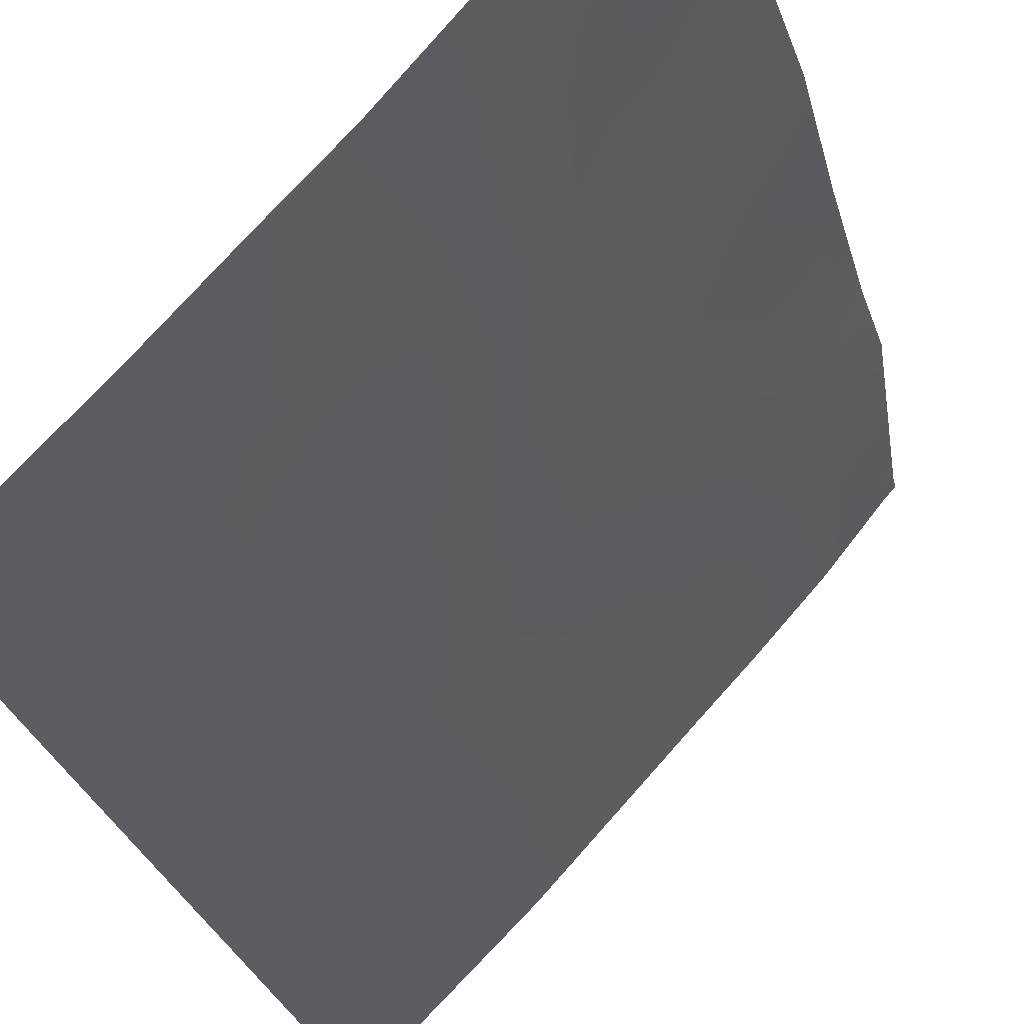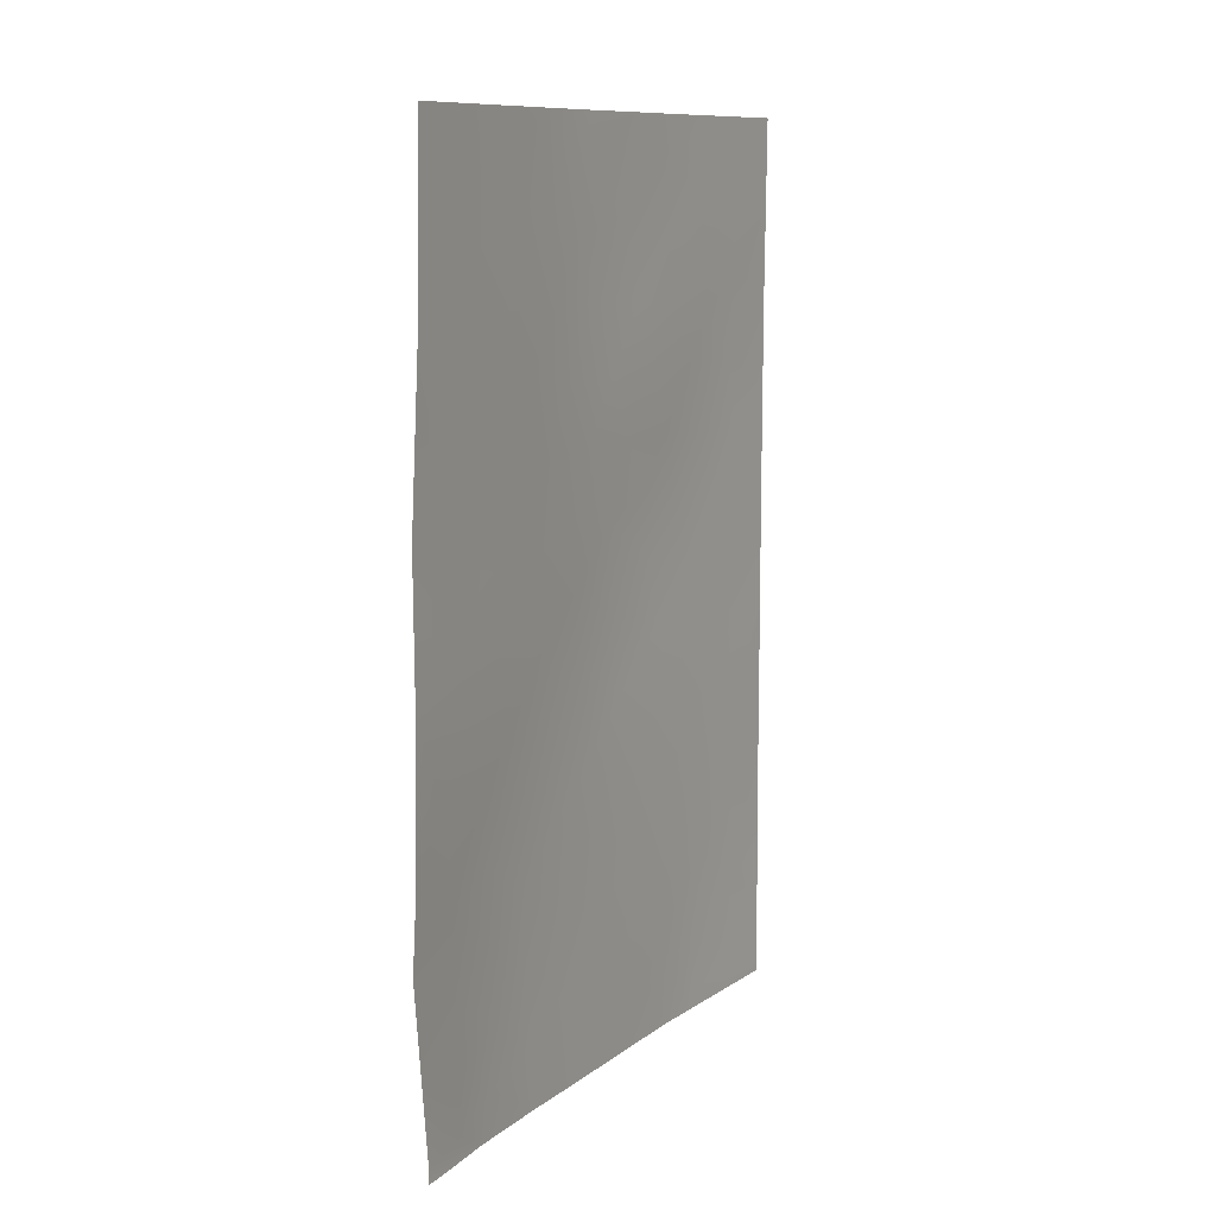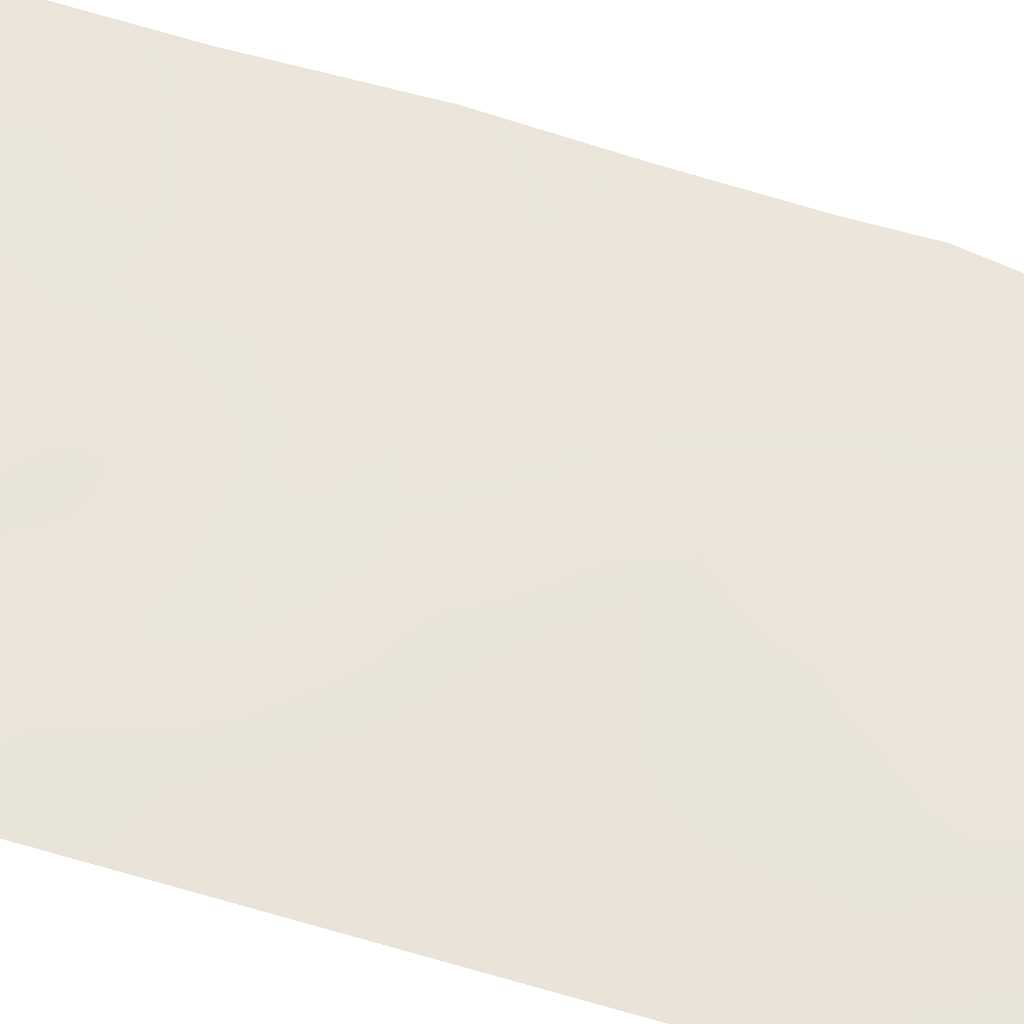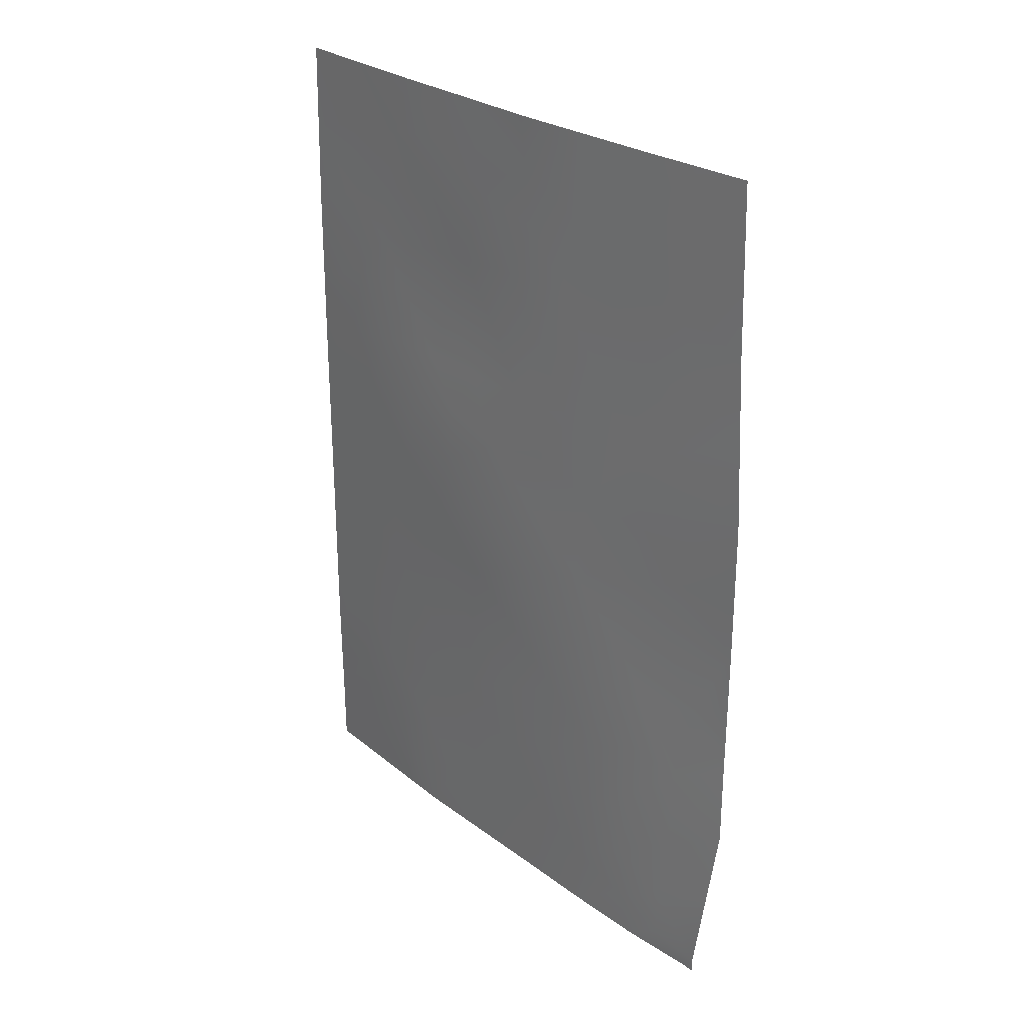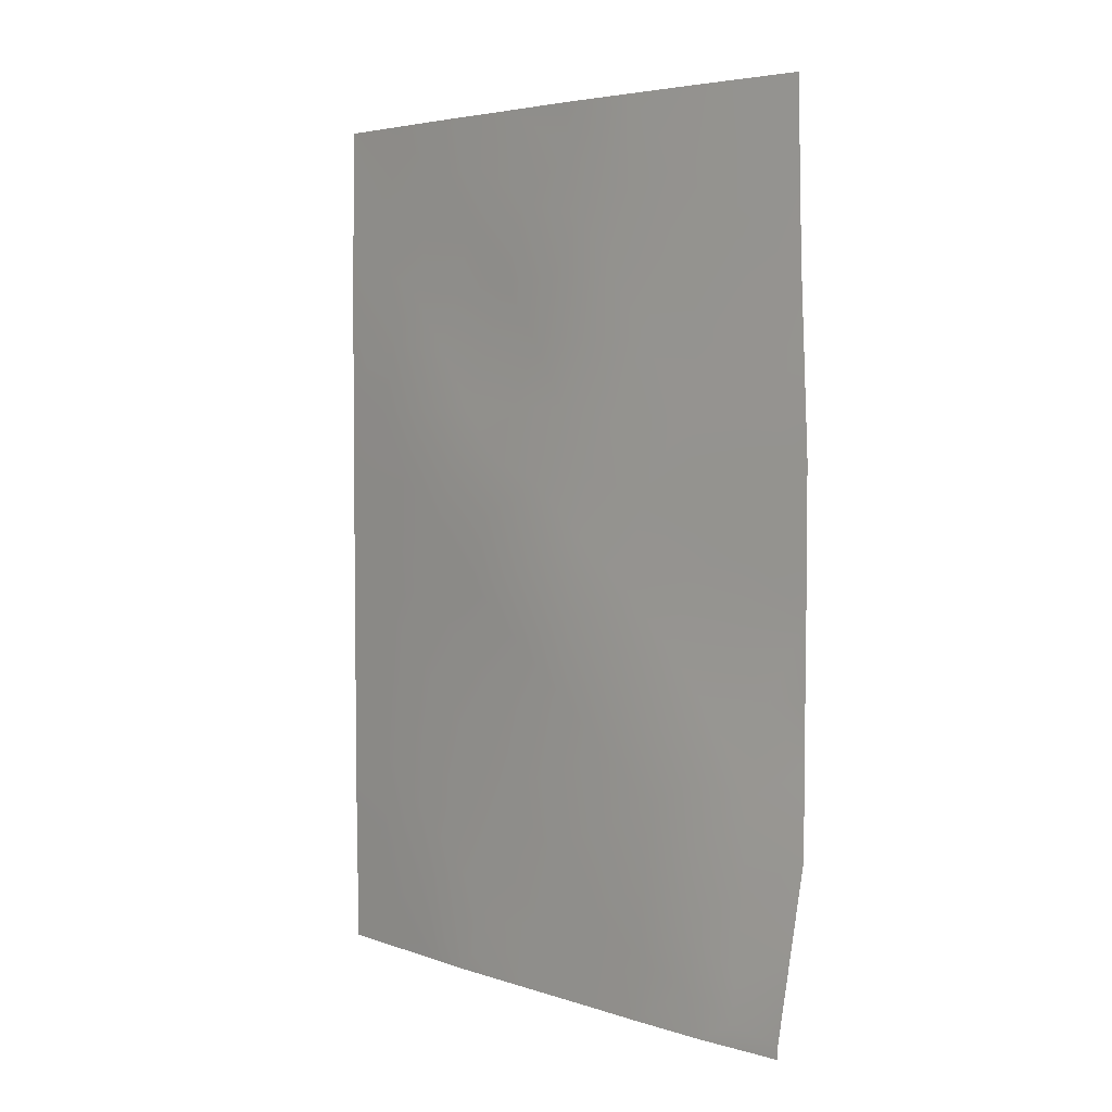
<metadata>
{"format":"obj","ext":"obj","renderer":"f3d","projection":"perspective","resolution":1024,"background":"white","views":[{"elev":-26.6,"azim":12.9,"up":"+Y"},{"elev":10.5,"azim":166.8,"up":"+Z"},{"elev":-76.2,"azim":73.5,"up":"+Y"},{"elev":27.5,"azim":95.6,"up":"+Z"},{"elev":4.4,"azim":93.8,"up":"+Z"}]}
</metadata>
<code>
v -28.85 89.18 -44.52
v -29.56 88.32 -44.82
v -31.18 86.41 -41.14
v -30.99 86.58 -47.57
v -32.16 85.31 -46.22
v -31.91 85.53 -44.16
v -29.09 88.74 -50
v -31.81 85.66 -43
v -28.96 88.89 -50
v -28.96 88.89 -49.82
v -33.49 83.98 -39.69
v -32.84 84.58 -50
v -32.31 85.16 -48.28
v -33.47 83.94 -48.88
v -33.13 84.36 -38
v -32.22 85.33 -38
v -30.01 87.8 -38
v -32.54 84.98 -41.19
v -29.9 87.83 -46.73
v -34.66 82.76 -42.89
v -28.84 89.18 -42.63
v -29.91 87.93 -40.98
v -34.66 82.76 -47.53
v -34.66 82.76 -45.25
v -31.11 86.44 -50
v -28.83 89.17 -46.4
v -28.78 89.18 -47.45
v -31.47 86.11 -38
v -28.99 89.04 -38
v -28.95 89.09 -40.26
v -34.67 82.77 -49.03
v -33.3 84.13 -50
v -34.67 82.77 -50
v -34.68 82.79 -38
v -34.67 82.76 -40.35
v -30.81 86.79 -45.48
v -33.01 84.4 -42.86
v -30.55 87.14 -43.18
v -33.46 83.95 -44.58
v -29.9 87.78 -48.58
v -33.47 83.95 -46.85
v -30.91 86.67 -46.53
v -31.48 86.05 -45.87
v -31.57 85.95 -46.91
v -29.75 87.93 -50
v -29.43 88.32 -49.7
v -30.3 87.37 -46.15
v -29.73 88.06 -45.87
v -30.18 87.55 -45.12
v -31.98 85.51 -50
v -31.75 85.75 -49.05
v -32.48 84.97 -49.2
v -32.93 84.51 -48.53
v -33.02 84.4 -49.33
v -32.14 85.36 -41.99
v -31.47 86.06 -42.01
v -31.86 85.69 -41.15
v -33.45 83.96 -42.06
v -34.11 83.3 -42.12
v -28.84 89.18 -43.58
v -29.38 88.53 -43.8
v -31.35 86.17 -44.82
v -30.68 86.97 -44.39
v -31.24 86.33 -43.74
v -28.9 89.13 -41.44
v -29.46 88.46 -41.84
v -34.66 82.76 -46.39
v -34.08 83.34 -47.17
v -34.06 83.35 -46.08
v -29.36 88.49 -46.82
v -28.87 89.03 -48.64
v -29.35 88.46 -48.04
v -29.41 88.36 -49.06
v -29.91 87.74 -49.42
v -32.02 85.52 -39.24
v -29.51 88.41 -38.68
v -29.5 88.42 -38
v -33.9 83.58 -38
v -34.04 83.42 -38.94
v -33.33 84.14 -38.81
v -29.2 88.74 -45.64
v -30.55 87.17 -41.09
v -30.32 87.45 -40.07
v -30.93 86.71 -40.22
v -34.05 83.38 -49.36
v -30.5 87.12 -49.16
v -30.44 87.19 -48.13
v -31.06 86.5 -48.68
v -31.64 85.88 -47.97
v -30.16 87.63 -38.99
v -29.86 87.84 -47.59
v -30.39 87.27 -47.13
v -34.67 82.76 -48.28
v -34.14 83.28 -48.28
v -33.98 83.45 -50
v -30.54 87.05 -50
v -29.59 88.31 -39.87
v -29.45 88.46 -42.85
v -30.12 87.67 -42.13
v -30.83 86.81 -42.06
v -31.58 85.98 -40.26
v -32.29 85.24 -40.3
v -28.84 89.18 -45.46
v -28.97 89.07 -39.13
v -31.34 86.27 -39.48
v -34.67 82.77 -39.18
v -34.09 83.36 -40
v -32.42 85.03 -42.7
v -32.49 84.93 -43.53
v -31.17 86.41 -42.81
v -30.74 86.96 -38
v -31.43 86.16 -38.64
v -32.84 84.61 -46.54
v -32.87 84.57 -47.57
v -32.23 85.24 -47.26
v -32.66 84.84 -38.72
v -32.79 84.71 -39.53
v -34.66 82.76 -41.62
v -33.96 83.46 -41.12
v -33.22 84.19 -43.77
v -32.65 84.77 -44.48
v -33.44 83.97 -45.77
v -32.91 84.52 -45.3
v -32.05 85.4 -45.19
v -32.78 84.68 -42.01
v -30.02 87.77 -44.06
v -33.2 84.26 -41.22
v -34.03 83.39 -43.81
v -34.66 82.76 -44.07
v -34.05 83.36 -44.94
v -32.99 84.5 -40.41
v -33.57 83.88 -40.49
v -33.48 83.93 -47.88
v -30.79 86.88 -39.21
v -29.37 88.57 -40.92
v -29.89 87.92 -43.2
v -33.76 83.65 -42.96
f 42 43 44
f 47 48 49
f 7 9 10
f 50 51 52
f 53 54 52
f 55 56 57
f 137 58 59
f 60 21 98
f 62 63 64
f 67 68 69
f 71 72 73
f 46 73 74
f 78 79 80
f 81 48 70
f 82 83 84
f 86 87 88
f 88 89 51
f 91 92 87
f 93 31 94
f 32 12 54
f 32 85 95
f 96 74 86
f 90 83 97
f 98 66 99
f 82 100 99
f 57 101 102
f 26 103 81
f 47 42 92
f 104 76 97
f 84 105 101
f 106 107 79
f 108 109 8
f 110 100 56
f 111 112 134
f 113 114 115
f 116 80 117
f 118 59 119
f 122 113 123
f 124 121 123
f 62 124 43
f 55 125 108
f 64 110 8
f 49 126 63
f 58 125 127
f 128 120 137
f 128 129 130
f 127 131 132
f 102 117 131
f 89 44 115
f 53 114 133
f 72 70 91
f 68 94 133
f 126 61 136
f 130 69 122
f 4 42 44
f 42 36 43
f 44 43 5
f 45 7 46
f 10 46 7
f 36 47 49
f 47 19 48
f 49 48 2
f 12 50 52
f 50 25 51
f 52 51 13
f 13 53 52
f 53 14 54
f 52 54 12
f 18 55 57
f 55 8 56
f 57 56 3
f 20 137 59
f 59 58 119
f 1 61 2
f 61 1 60
f 6 62 64
f 62 36 63
f 64 63 38
f 21 65 66
f 65 30 135
f 24 67 69
f 67 23 68
f 69 68 41
f 27 26 70
f 10 71 73
f 71 27 72
f 73 72 40
f 45 46 74
f 46 10 73
f 74 73 40
f 28 16 112
f 77 17 76
f 15 78 80
f 78 34 79
f 80 79 11
f 26 81 70
f 81 2 48
f 70 48 19
f 3 82 84
f 82 22 83
f 84 83 134
f 54 14 32
f 25 86 88
f 86 40 87
f 88 87 4
f 25 88 51
f 88 4 89
f 51 89 13
f 90 76 17
f 40 91 87
f 91 19 92
f 87 92 4
f 23 93 94
f 94 31 85
f 94 85 14
f 85 32 14
f 33 95 85
f 25 96 86
f 96 45 74
f 86 74 40
f 30 97 135
f 135 97 22
f 76 90 97
f 90 134 83
f 97 83 22
f 38 136 99
f 22 82 99
f 82 3 100
f 99 100 38
f 18 57 102
f 57 3 101
f 102 101 75
f 103 1 81
f 2 81 1
f 19 47 92
f 47 36 42
f 92 42 4
f 30 104 97
f 104 29 76
f 3 84 101
f 84 134 105
f 101 105 75
f 34 106 79
f 106 35 107
f 79 107 11
f 108 37 109
f 8 109 6
f 8 110 56
f 110 38 100
f 56 100 3
f 17 111 90
f 111 28 112
f 90 111 134
f 112 105 134
f 5 113 115
f 113 41 114
f 115 114 13
f 75 116 117
f 116 15 80
f 117 80 11
f 35 118 119
f 118 20 59
f 120 39 121
f 109 121 6
f 122 41 113
f 123 113 5
f 5 124 123
f 124 6 121
f 36 62 43
f 62 6 124
f 43 124 5
f 8 55 108
f 55 18 125
f 108 125 37
f 6 64 8
f 64 38 110
f 36 49 63
f 49 2 126
f 63 126 38
f 119 58 127
f 58 37 125
f 127 125 18
f 130 129 24
f 119 127 132
f 127 18 131
f 132 131 11
f 18 102 131
f 102 75 117
f 131 117 11
f 13 89 115
f 89 4 44
f 115 44 5
f 14 53 133
f 53 13 114
f 133 114 41
f 40 72 91
f 72 27 70
f 91 70 19
f 41 68 133
f 68 23 94
f 133 94 14
f 126 2 61
f 15 116 16
f 75 16 116
f 39 130 122
f 130 24 69
f 122 69 41
f 11 107 132
f 132 107 119
f 33 85 31
f 76 29 77
f 107 35 119
f 65 135 66
f 22 66 135
f 112 16 75
f 99 66 22
f 105 112 75
f 98 61 60
f 66 98 21
f 136 61 98
f 137 37 58
f 136 98 99
f 137 120 37
f 128 137 20
f 38 126 136
f 128 20 129
f 120 121 109
f 37 120 109
f 39 122 123
f 39 120 128
f 39 128 130
f 123 121 39

</code>
